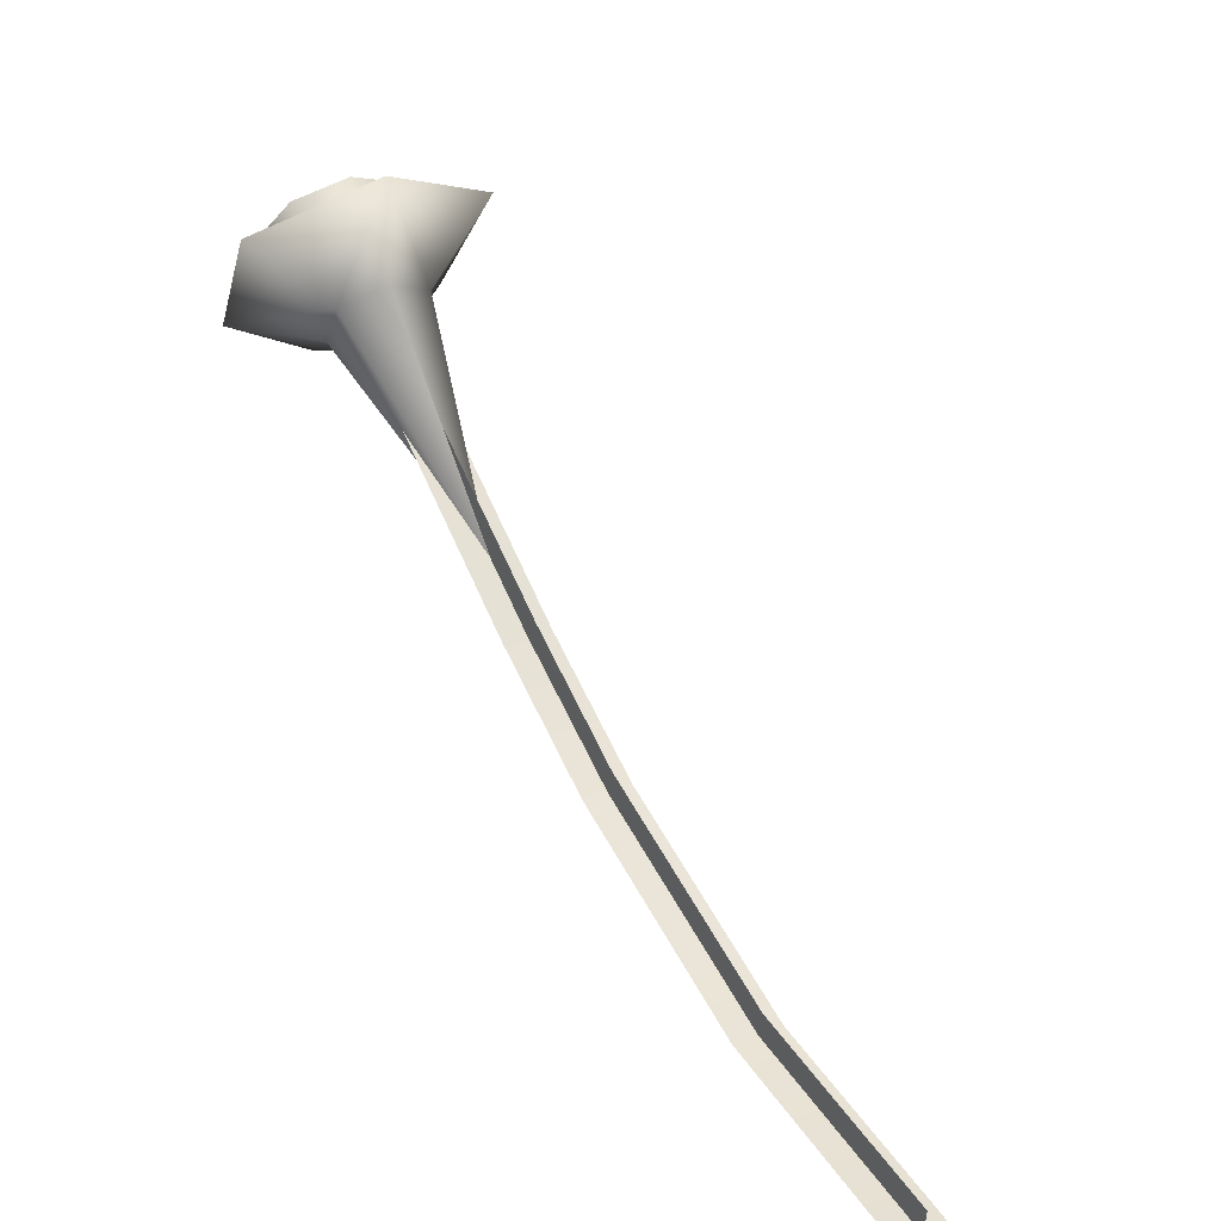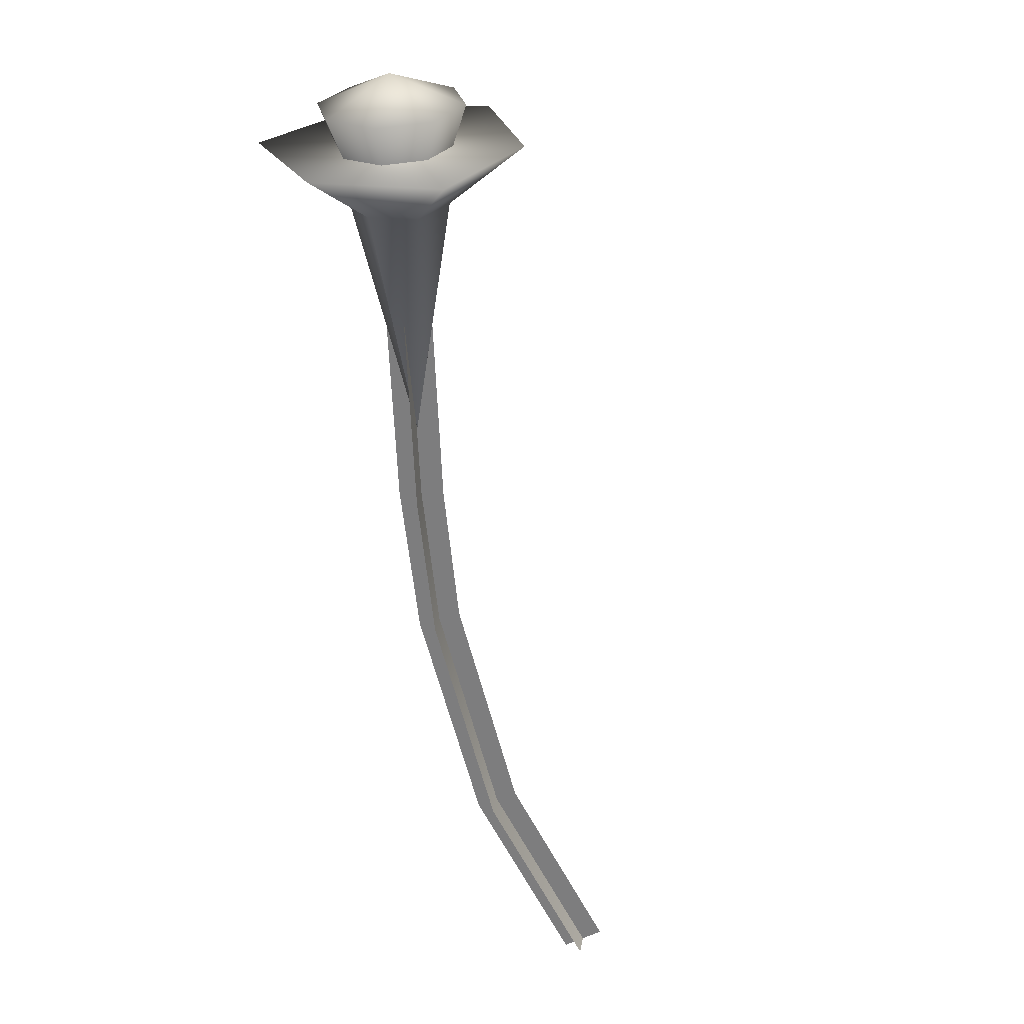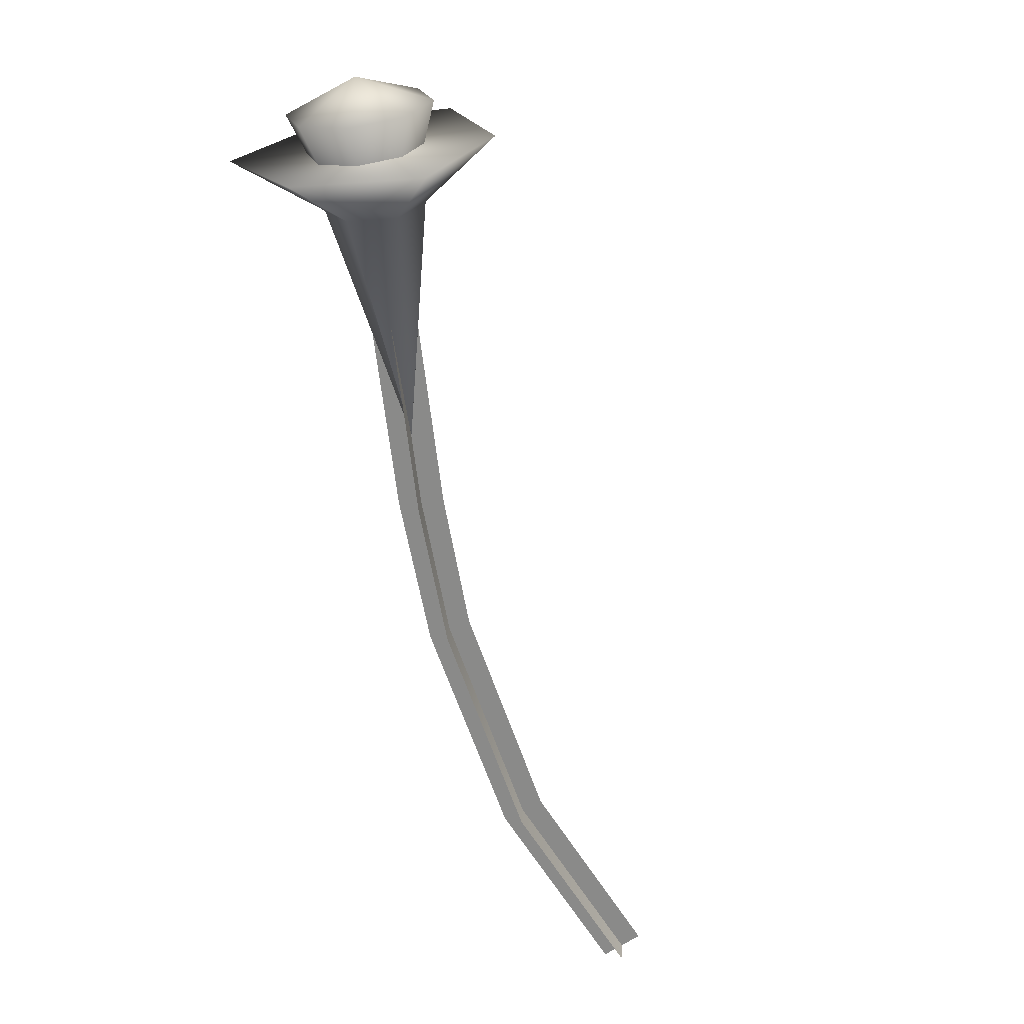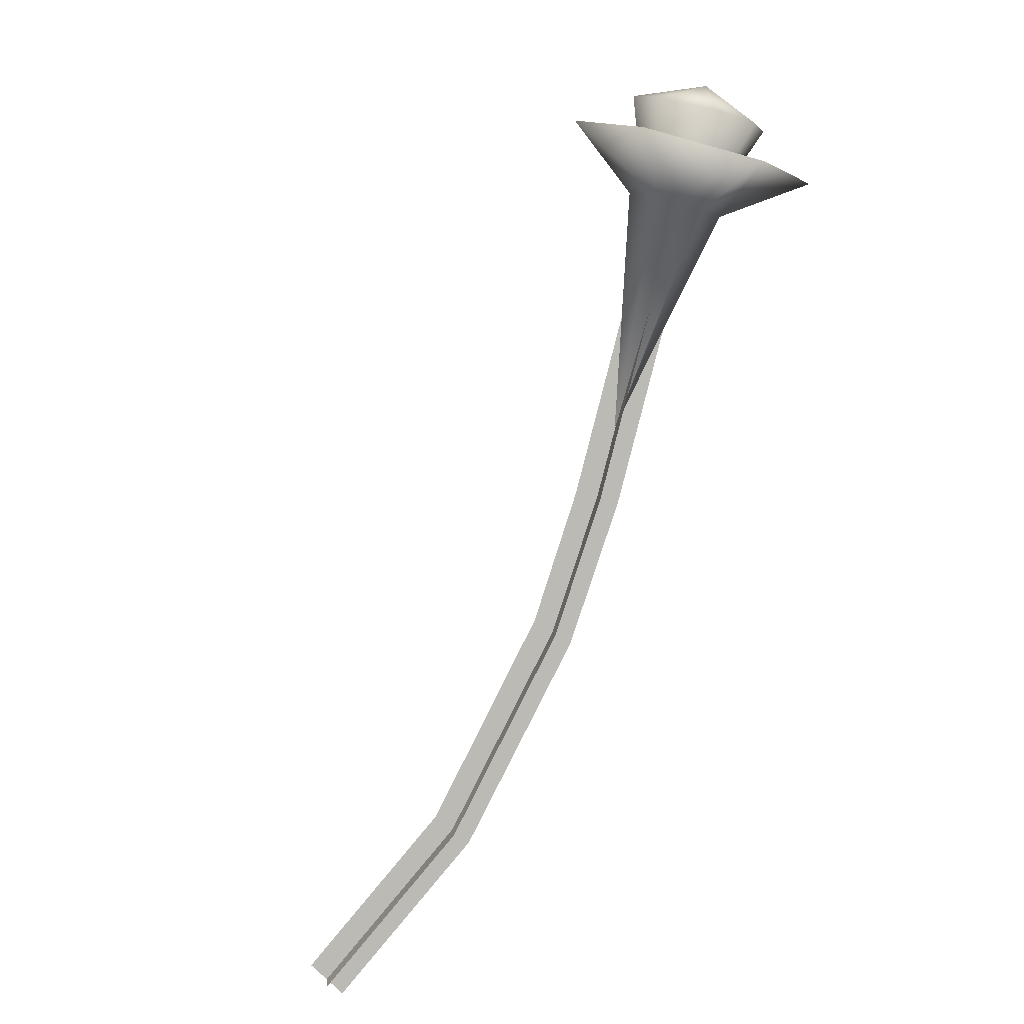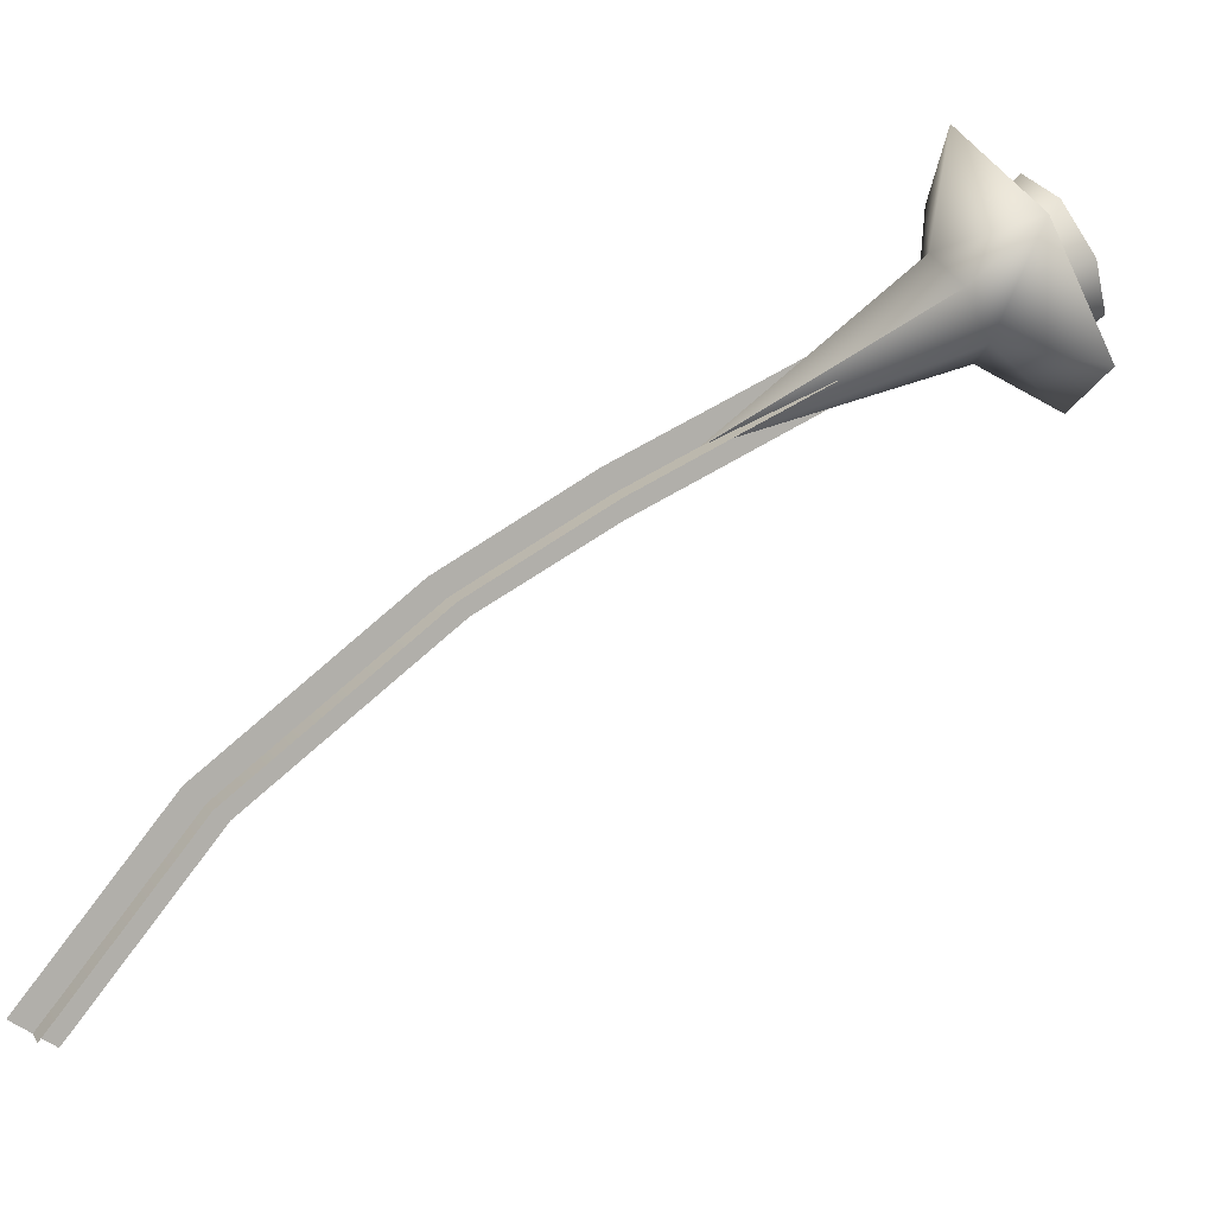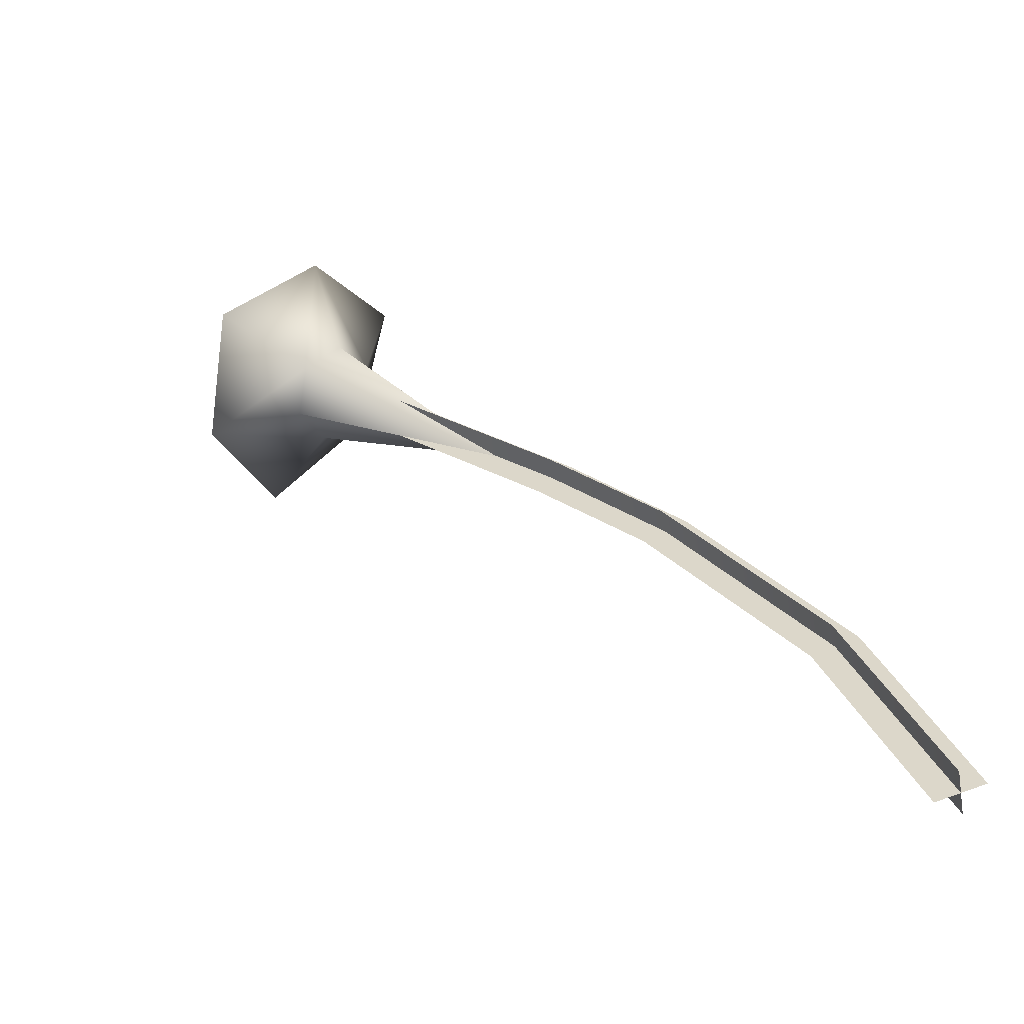
<metadata>
{"format":"obj","ext":"obj","renderer":"f3d","projection":"perspective","resolution":1024,"background":"white","views":[{"elev":-76.9,"azim":53.9,"up":"+Y"},{"elev":68.3,"azim":-38.4,"up":"+Z"},{"elev":64.6,"azim":-45.2,"up":"+Z"},{"elev":-31.8,"azim":122.4,"up":"+Z"},{"elev":-22.4,"azim":-67.3,"up":"+Y"},{"elev":-23.3,"azim":147.3,"up":"+Y"}]}
</metadata>
<code>
v  2.814 7.049 8.433
v  2.139 7.42 8.077
v  1.969 6.984 8.452
v  2.225 6.487 8.668
v  2.757 6.22 8.6
v  3.255 6.34 8.287
v  3.425 6.776 7.912
v  3.168 7.273 7.696
v  2.636 7.539 7.764
v  1.928 5.765 6.535
v  1.383 4.926 5.306
v  1.881 6.259 7.593
v  1.937 6.694 7.272
v  1.385 4.923 5.307
v  2.708 5.948 7.418
v  2.245 5.868 7.688
v  1.387 4.925 5.305
v  2.424 6.712 7.033
v  2.831 6.357 7.083
v  2.788 7.681 7.027
v  1.39 6.516 8.467
v  3.52 5.714 8.016
v  2.32 5.478 8.736
v  3.872 6.771 7.137
v  1.506 7.662 7.637
v  1.826 6.013 6.611
v  2.188 5.663 6.679
v  1.257 4.313 4.684
v  0.8946 4.663 4.616
v  0.7565 3.427 3.483
v  0.2341 1.716 1.592
v  -0.1715 1.921 1.365
v  0.3536 3.666 3.285
v  0.1942 -0.0556 0.1219
v  -0.2109 0.1149 -0.1335
v  1.853 5.71 6.803
v  2.16 5.965 6.487
v  1.229 4.615 4.492
v  0.9226 4.36 4.808
v  0.7082 3.674 3.226
v  0.1844 1.946 1.321
v  -0.1218 1.691 1.636
v  0.402 3.419 3.542
v  0.1447 0.1572 -0.1636
v  -0.1615 -0.0979 0.152
o Object021
g Object021
f 1 2 3
f 1 3 4
f 1 4 5
f 1 5 6
f 1 6 7
f 1 7 8
f 1 8 9
f 1 9 2
f 2 10 3
f 3 10 4
f 4 10 5
f 5 10 6
f 6 10 7
f 7 10 8
f 8 10 9
f 9 10 2
f 11 12 13
f 14 15 16
f 17 18 19
f 20 21 22
f 16 23 21 12
f 19 24 22 15
f 13 25 20 18
f 21 23 22
f 20 25 21
f 22 24 20
f 21 25 13 12
f 22 23 16 15
f 20 24 19 18
f 14 16 12
f 11 14 12
f 17 19 15
f 14 17 15
f 11 13 18
f 17 11 18
f 26 27 28 29
f 30 31 32 33
f 28 30 33 29
f 31 34 35 32
f 36 37 38 39
f 40 41 42 43
f 38 40 43 39
f 41 44 45 42

</code>
